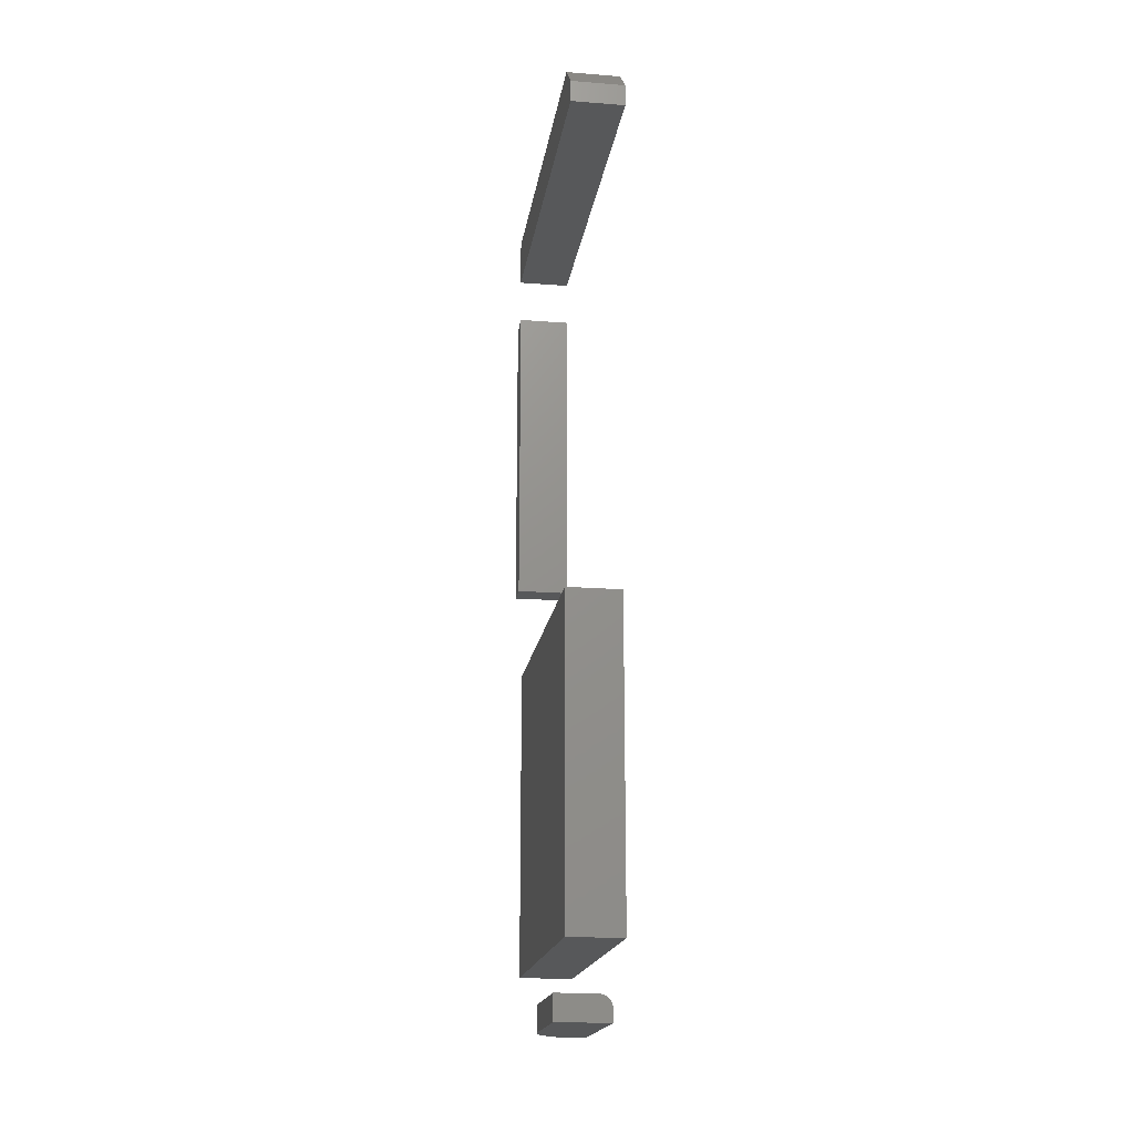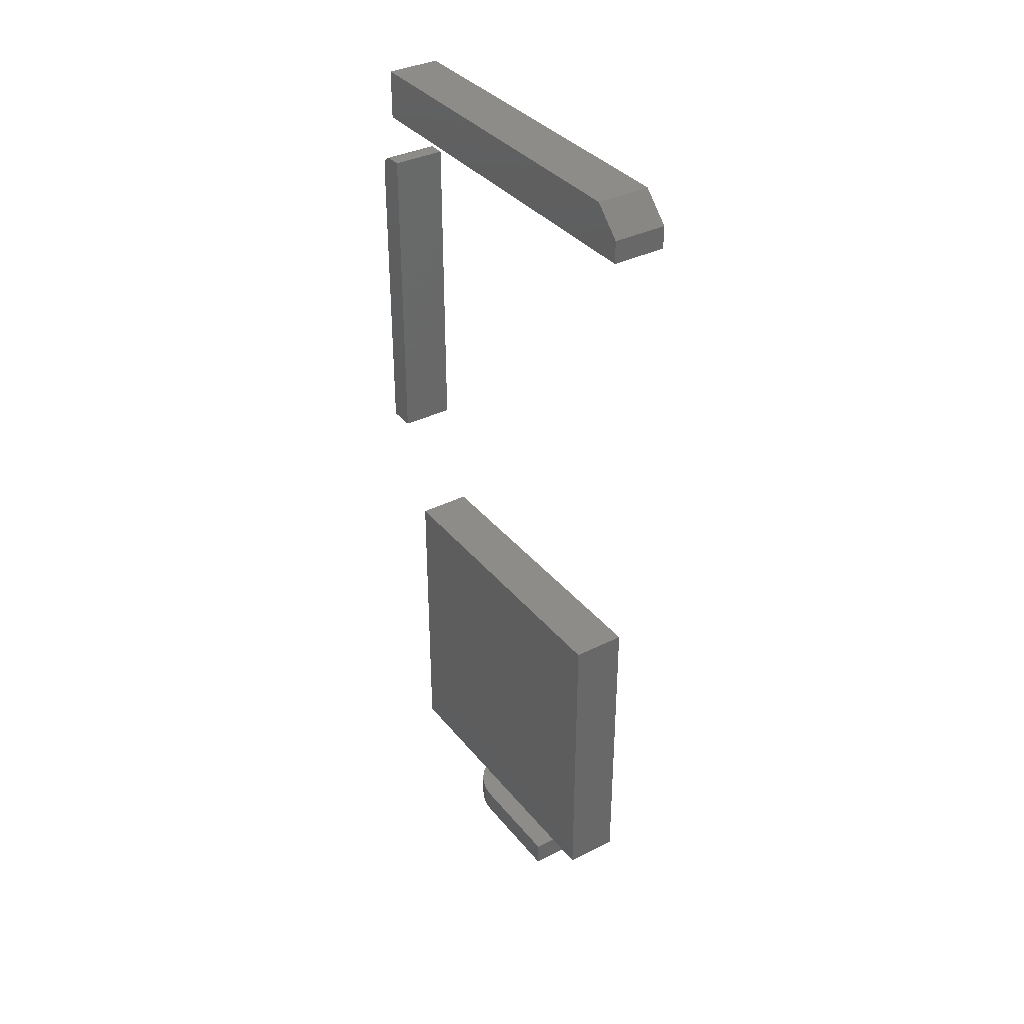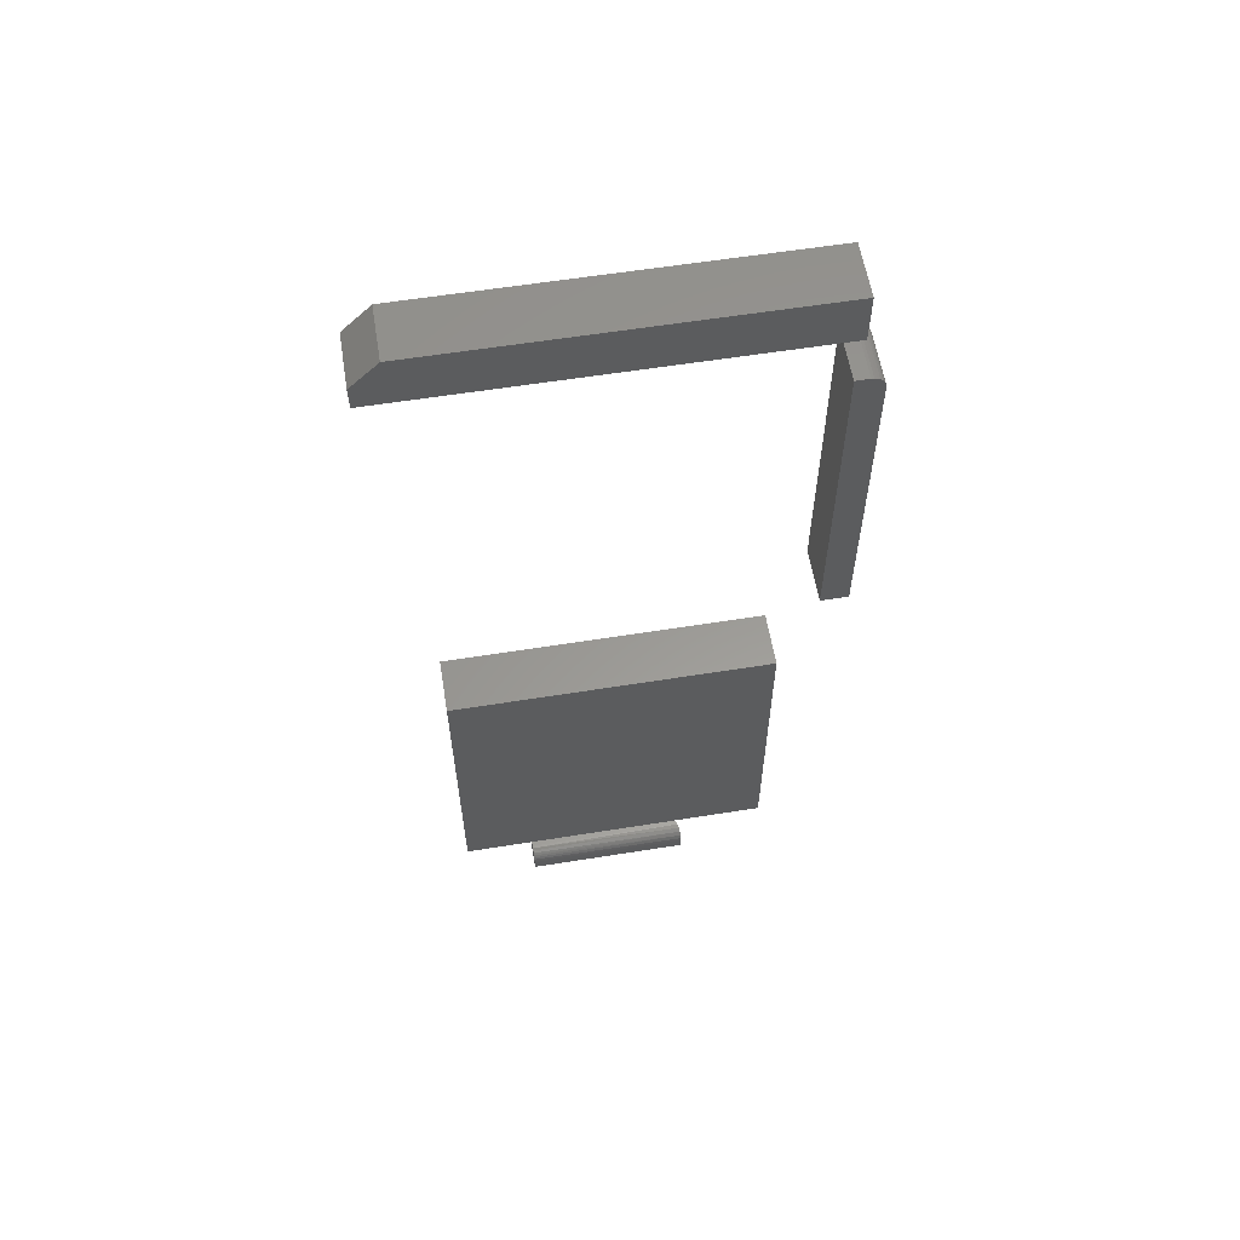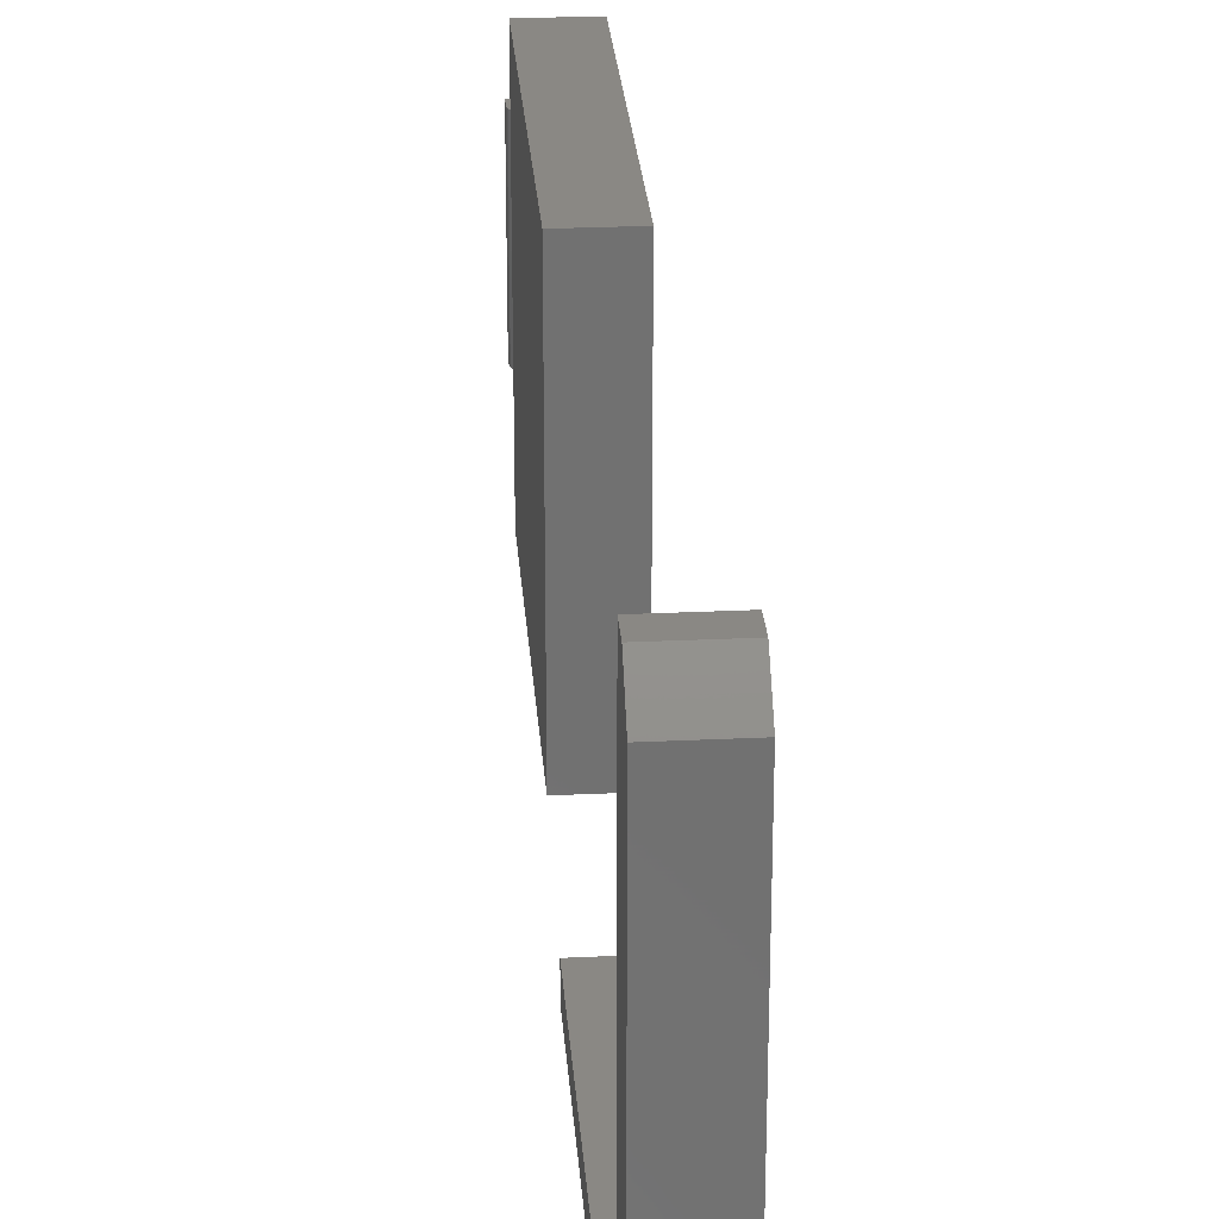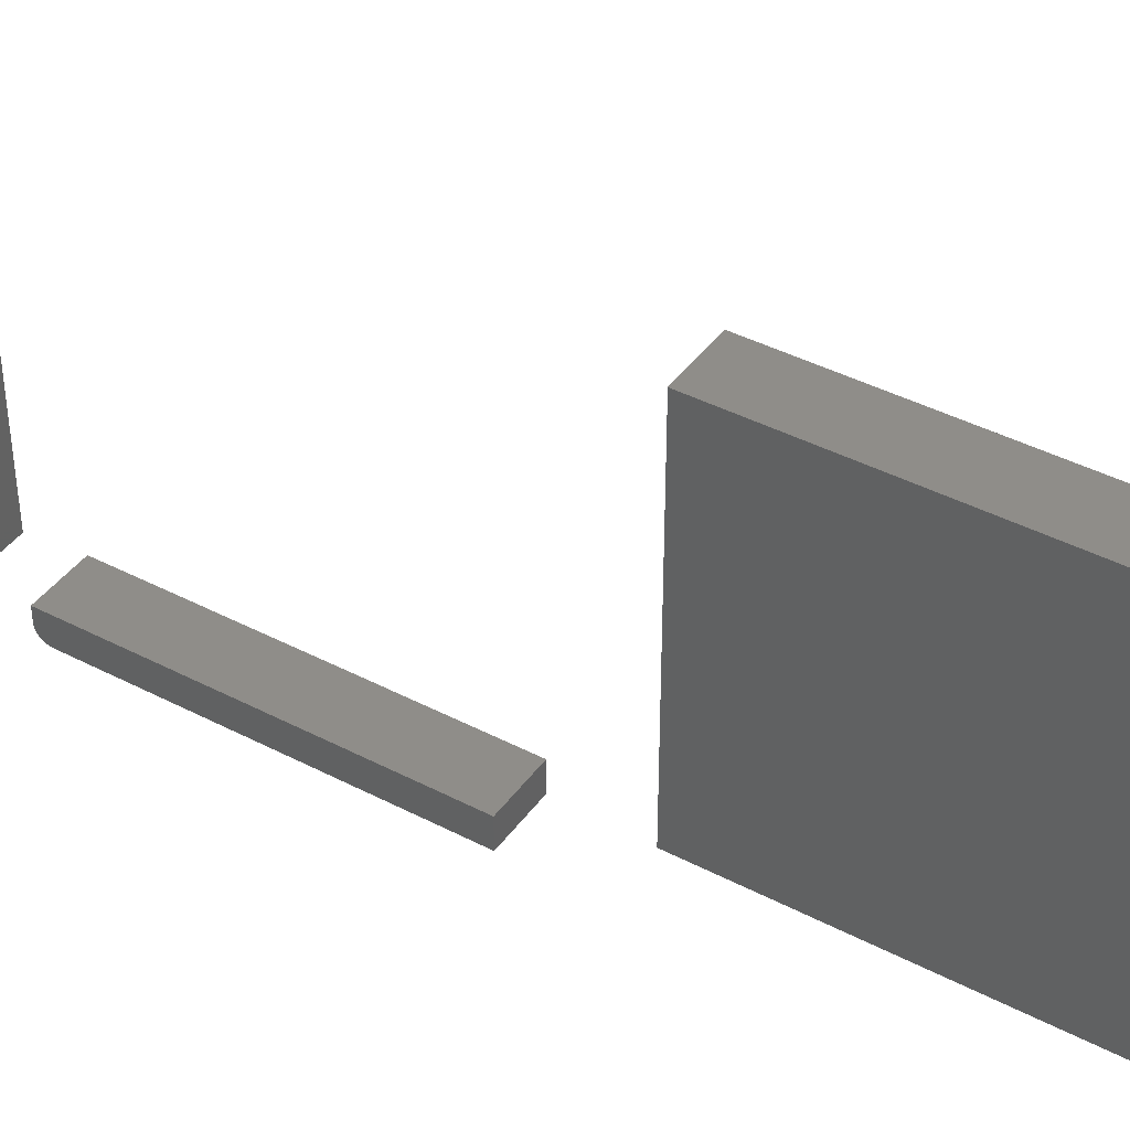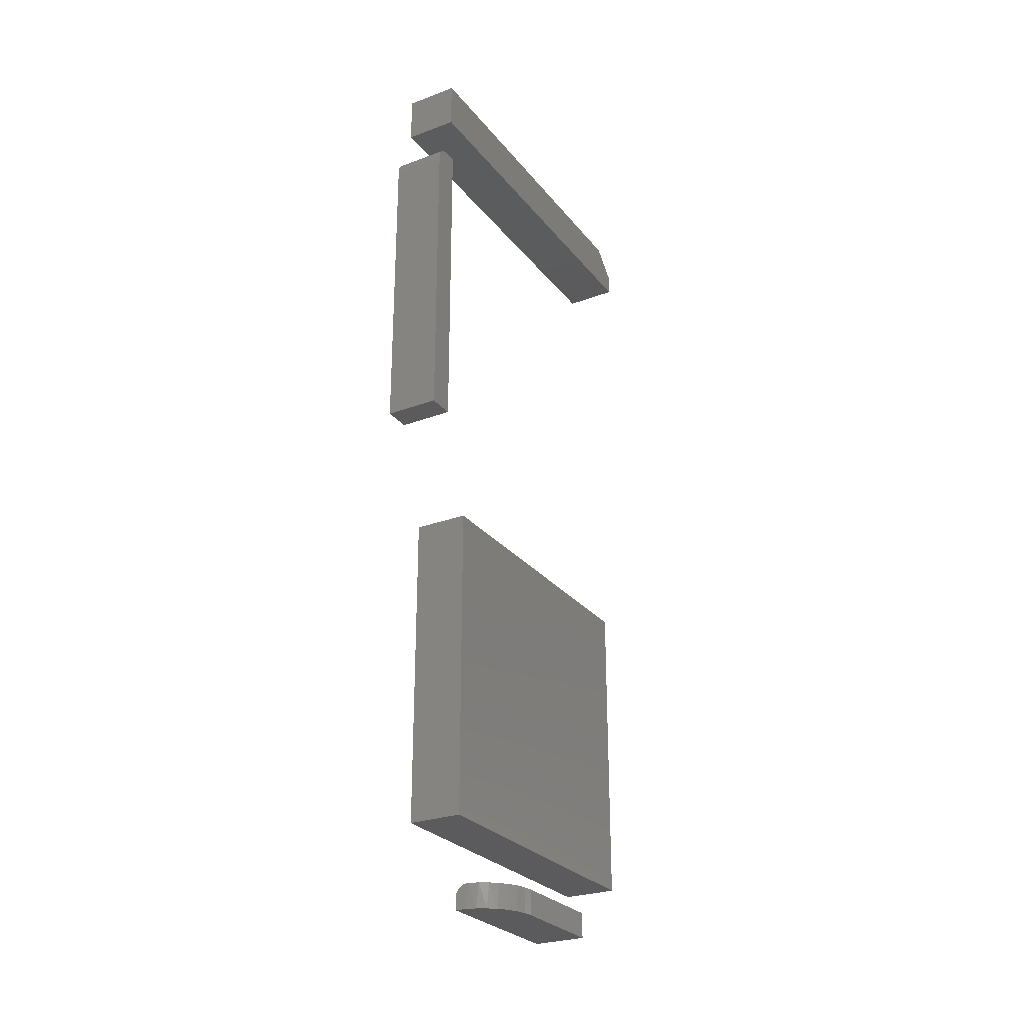
<metadata>
{"format":"stl","ext":"stl","renderer":"f3d","projection":"perspective","resolution":1024,"background":"white","views":[{"elev":-18.4,"azim":-8.4,"up":"+Y"},{"elev":35.8,"azim":-33.5,"up":"+Y"},{"elev":59.2,"azim":80.6,"up":"+Y"},{"elev":27.1,"azim":175.8,"up":"+Z"},{"elev":41.1,"azim":-57.5,"up":"+Z"},{"elev":-27.1,"azim":-150.0,"up":"+Y"}]}
</metadata>
<code>
# stl→obj: 76 verts, 136 faces
v 0.009153 -0.375 -0.3815
v 0.01286 -0.3602 -0.3846
v 0.01389 -0.375 -0.3854
v 0.01791 -0.3602 -0.3876
v 0.01929 -0.375 -0.3882
v 0.02344 -0.3602 -0.3896
v 0.02587 -0.3606 -0.3902
v 0.02515 -0.375 -0.39
v 0.02806 -0.3617 -0.3905
v 0.02979 -0.3635 -0.3906
v 0.03089 -0.3657 -0.3906
v 0.03125 -0.368 -0.3906
v 0.03125 -0.375 -0.3906
v -1.735e-18 -0.375 -0.3594
v -1.735e-18 -0.3602 -0.3594
v 0.0006005 -0.375 -0.3655
v 0.0005524 -0.3602 -0.3652
v 0.002379 -0.375 -0.3713
v 0.00219 -0.3602 -0.3709
v 0.005267 -0.375 -0.3767
v 0.004855 -0.3602 -0.3761
v 0.008453 -0.3602 -0.3807
v 0.02344 -0.3602 -0.2969
v -5.204e-18 -0.3602 -0.2969
v 0.03125 -0.375 -0.2969
v 0.03125 -0.368 -0.2969
v -5.204e-18 -0.375 -0.2969
v 0.02496 -0.3603 -0.2969
v 0.02993 -0.3637 -0.2969
v 0.02896 -0.3625 -0.2969
v 0.02778 -0.3615 -0.2969
v 0.02643 -0.3608 -0.2969
v 0.0311 -0.3665 -0.2969
v 0.03066 -0.365 -0.2969
v 0.03125 -0.3372 -0.4387
v 0.03125 -0.1546 -0.4387
v 0.03125 -0.3372 -0.2562
v 0.03125 -0.1546 -0.2562
v -1.233e-18 -0.3372 -0.4387
v -1.137e-17 -0.3372 -0.2562
v -1.233e-18 -0.1546 -0.4387
v -1.137e-17 -0.1546 -0.2562
v 0.03125 0.125 -0.4609
v 0.03125 0.1536 -0.4609
v 0.03125 0.125 -0.2344
v 0.03125 0.1536 -0.25
v 0.03125 0.138 -0.2344
v -1.258e-17 0.138 -0.2344
v -1.171e-17 0.1536 -0.25
v -1.258e-17 0.125 -0.2344
v 9.728e-35 0.1536 -0.4609
v 0 0.125 -0.4609
v 0.03125 0.09258 -0.4724
v 0.03125 -0.09342 -0.4737
v 0.03125 0.08824 -0.4737
v 0.03125 0.08976 -0.4735
v 0.03125 0.09123 -0.4731
v 0.03125 -0.09342 -0.4579
v 0.03125 0.09376 -0.4714
v 0.03125 0.09474 -0.4702
v 0.03125 0.09546 -0.4689
v 0.03125 0.0959 -0.4674
v 0.03125 0.09605 -0.4659
v 0.03125 0.09605 -0.4579
v -3.082e-17 0.09258 -0.4724
v -3.074e-17 0.09123 -0.4731
v -3.069e-17 0.08976 -0.4735
v -3.068e-17 0.08824 -0.4737
v -3.068e-17 -0.09342 -0.4737
v -3.243e-17 -0.09342 -0.4579
v -3.243e-17 0.09605 -0.4579
v -3.154e-17 0.09605 -0.4659
v -3.138e-17 0.0959 -0.4674
v -3.121e-17 0.09546 -0.4689
v -3.106e-17 0.09474 -0.4702
v -3.093e-17 0.09376 -0.4714
f 1 2 3
f 3 2 4
f 3 4 5
f 6 7 8
f 6 8 5
f 6 5 4
f 8 7 9
f 8 9 10
f 8 10 11
f 8 11 12
f 8 12 13
f 14 15 16
f 16 15 17
f 16 17 18
f 18 17 19
f 18 19 20
f 20 19 21
f 20 21 1
f 1 21 22
f 1 22 2
f 21 19 2
f 2 22 21
f 23 6 17
f 23 17 15
f 23 15 24
f 17 6 4
f 17 4 2
f 17 2 19
f 13 12 25
f 25 12 26
f 23 24 27
f 28 29 30
f 28 30 31
f 28 31 32
f 25 29 28
f 25 28 23
f 25 23 27
f 29 25 26
f 29 26 33
f 29 33 34
f 6 28 7
f 6 23 28
f 9 31 30
f 9 30 10
f 10 30 29
f 10 29 34
f 10 34 11
f 31 9 32
f 32 9 7
f 32 7 28
f 26 12 33
f 33 12 11
f 33 11 34
f 14 27 15
f 15 27 24
f 3 5 8
f 13 25 27
f 13 27 14
f 13 14 16
f 13 16 18
f 13 18 20
f 13 20 1
f 13 1 3
f 13 3 8
f 35 36 37
f 37 36 38
f 39 40 41
f 41 40 42
f 37 40 35
f 35 40 39
f 38 42 37
f 37 42 40
f 36 41 38
f 38 41 42
f 35 39 36
f 36 39 41
f 43 44 45
f 45 44 46
f 45 46 47
f 48 49 50
f 50 49 51
f 50 51 52
f 48 50 47
f 47 50 45
f 44 51 46
f 46 51 49
f 49 48 46
f 46 48 47
f 45 50 43
f 43 50 52
f 52 51 43
f 43 51 44
f 53 54 55
f 53 55 56
f 53 56 57
f 58 54 53
f 58 53 59
f 58 59 60
f 58 60 61
f 58 61 62
f 58 62 63
f 58 63 64
f 65 66 67
f 65 67 68
f 65 68 69
f 70 71 72
f 70 72 73
f 70 73 74
f 70 74 75
f 70 75 76
f 70 76 65
f 70 65 69
f 72 71 63
f 63 71 64
f 54 69 55
f 55 69 68
f 72 63 73
f 73 63 62
f 73 62 74
f 74 62 61
f 74 61 75
f 75 61 60
f 75 60 76
f 76 60 59
f 76 59 65
f 65 59 53
f 65 53 66
f 66 53 57
f 66 57 67
f 67 57 56
f 67 56 68
f 68 56 55
f 70 69 58
f 58 69 54
f 64 71 58
f 58 71 70

</code>
